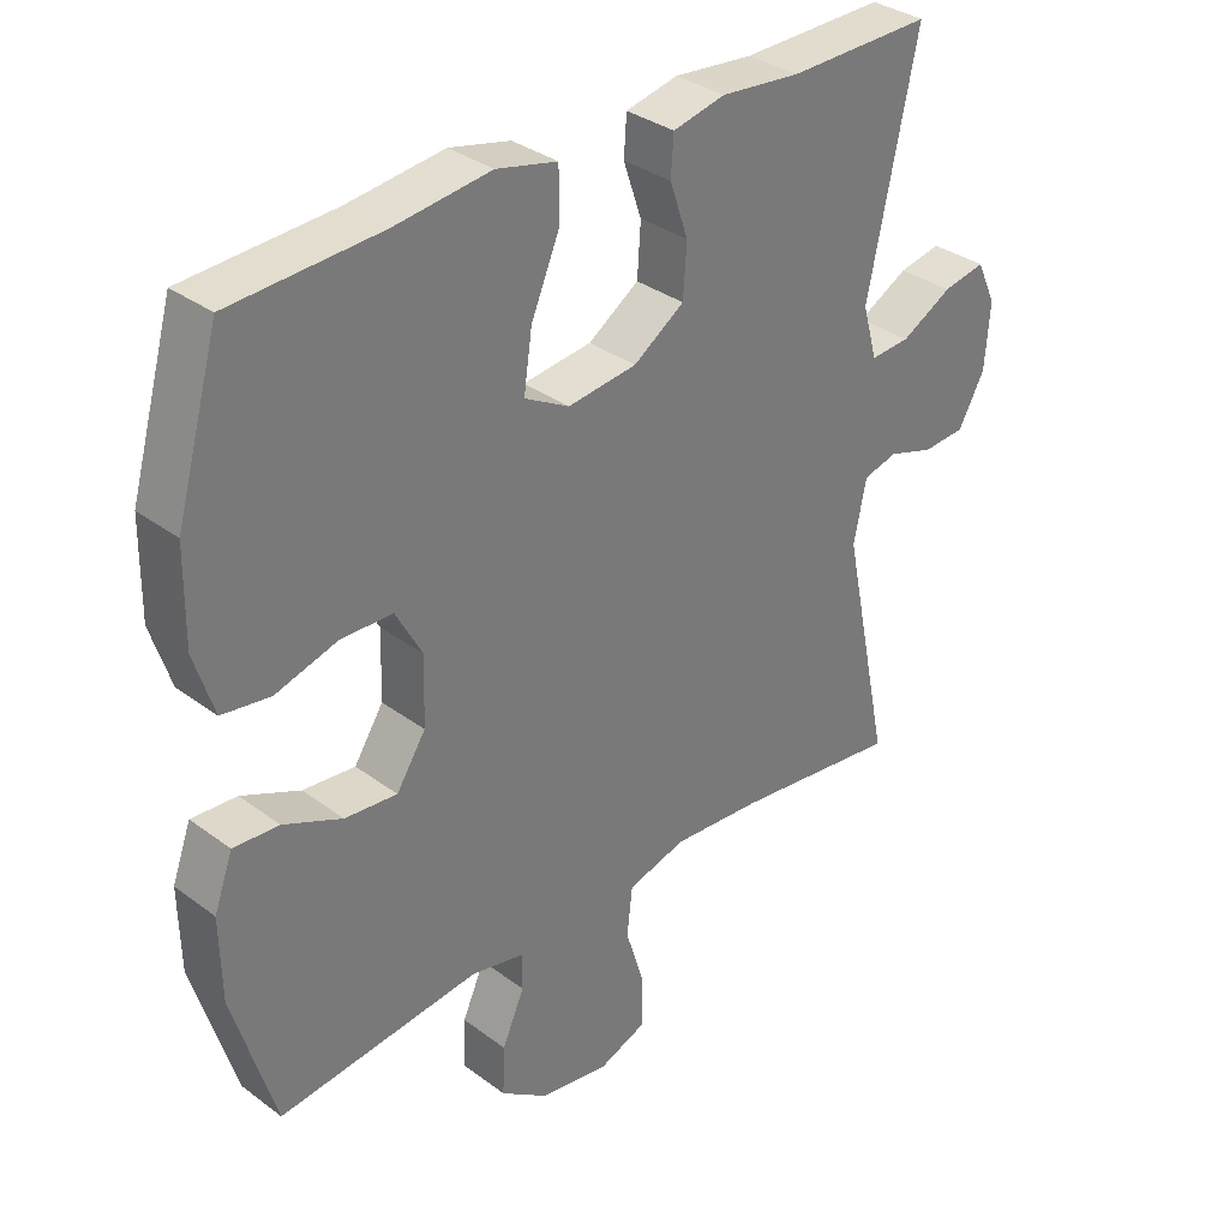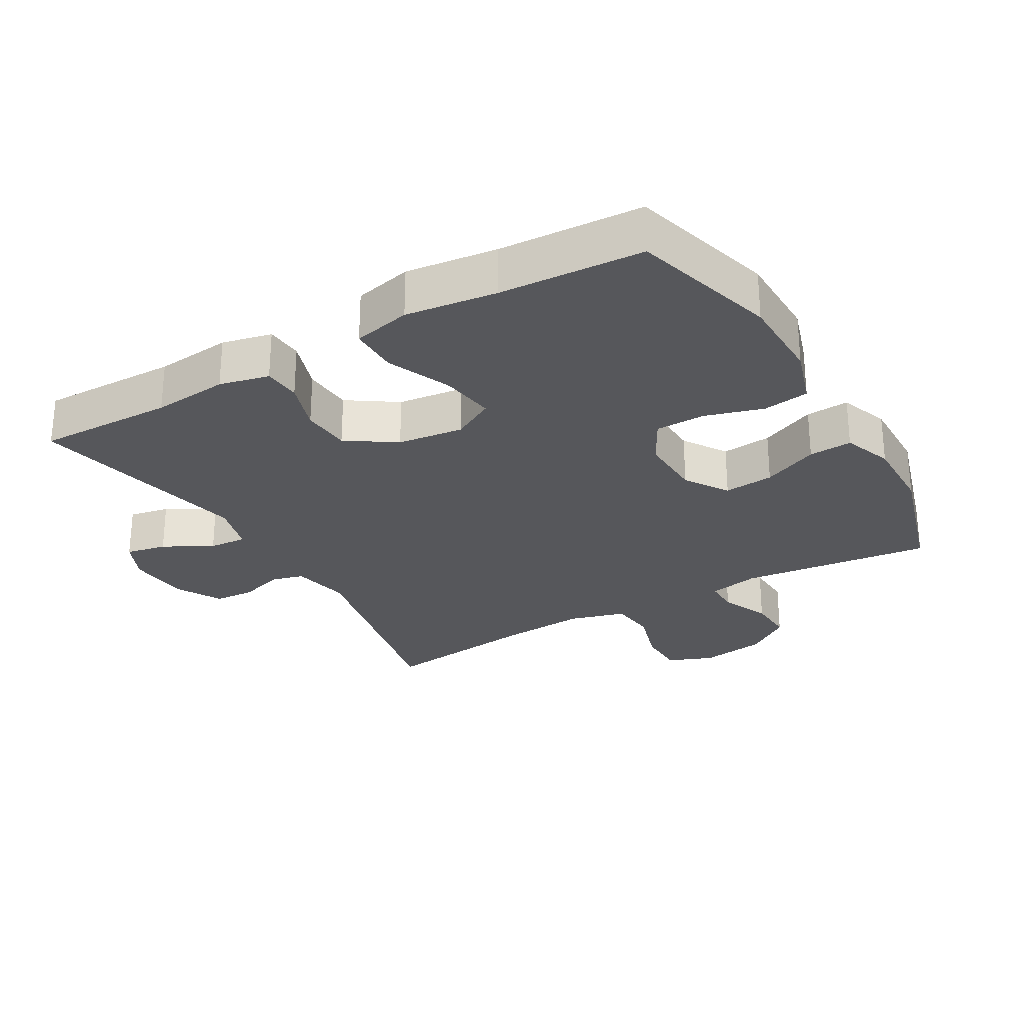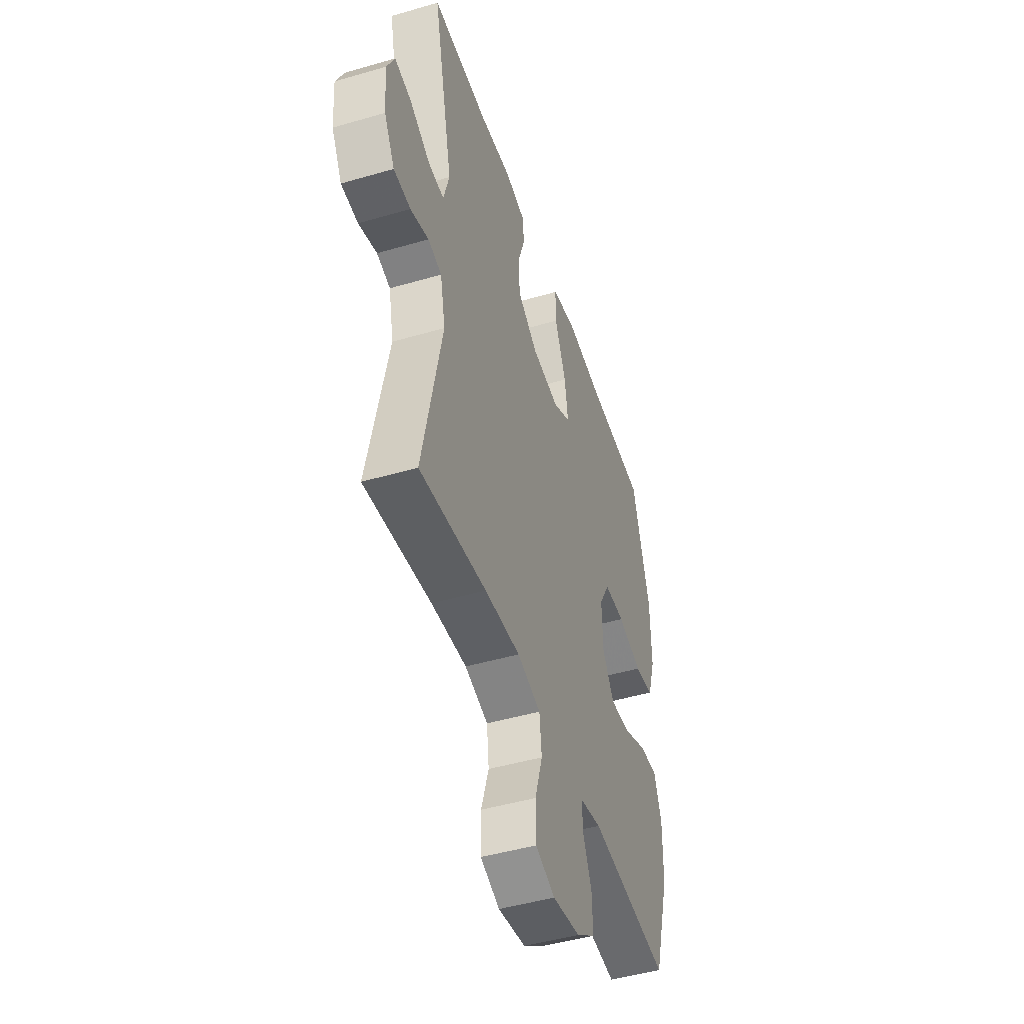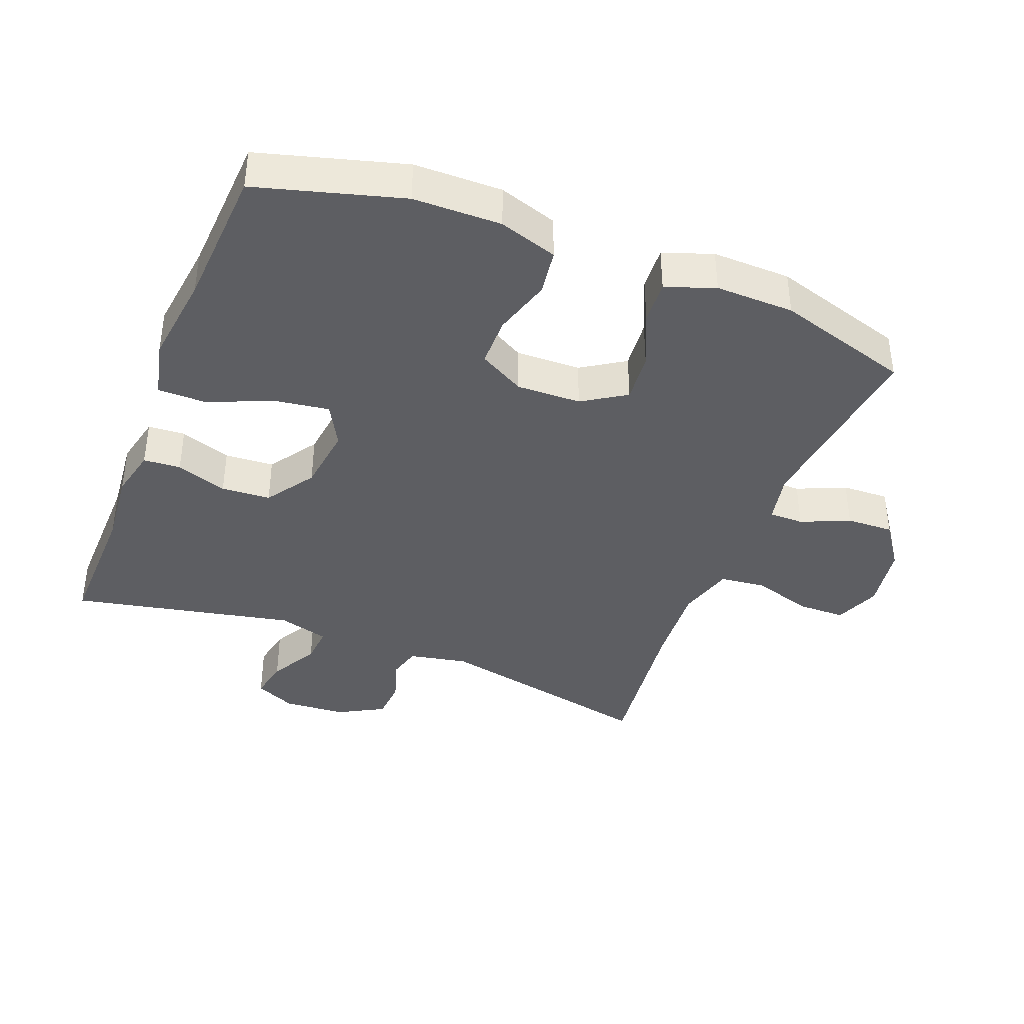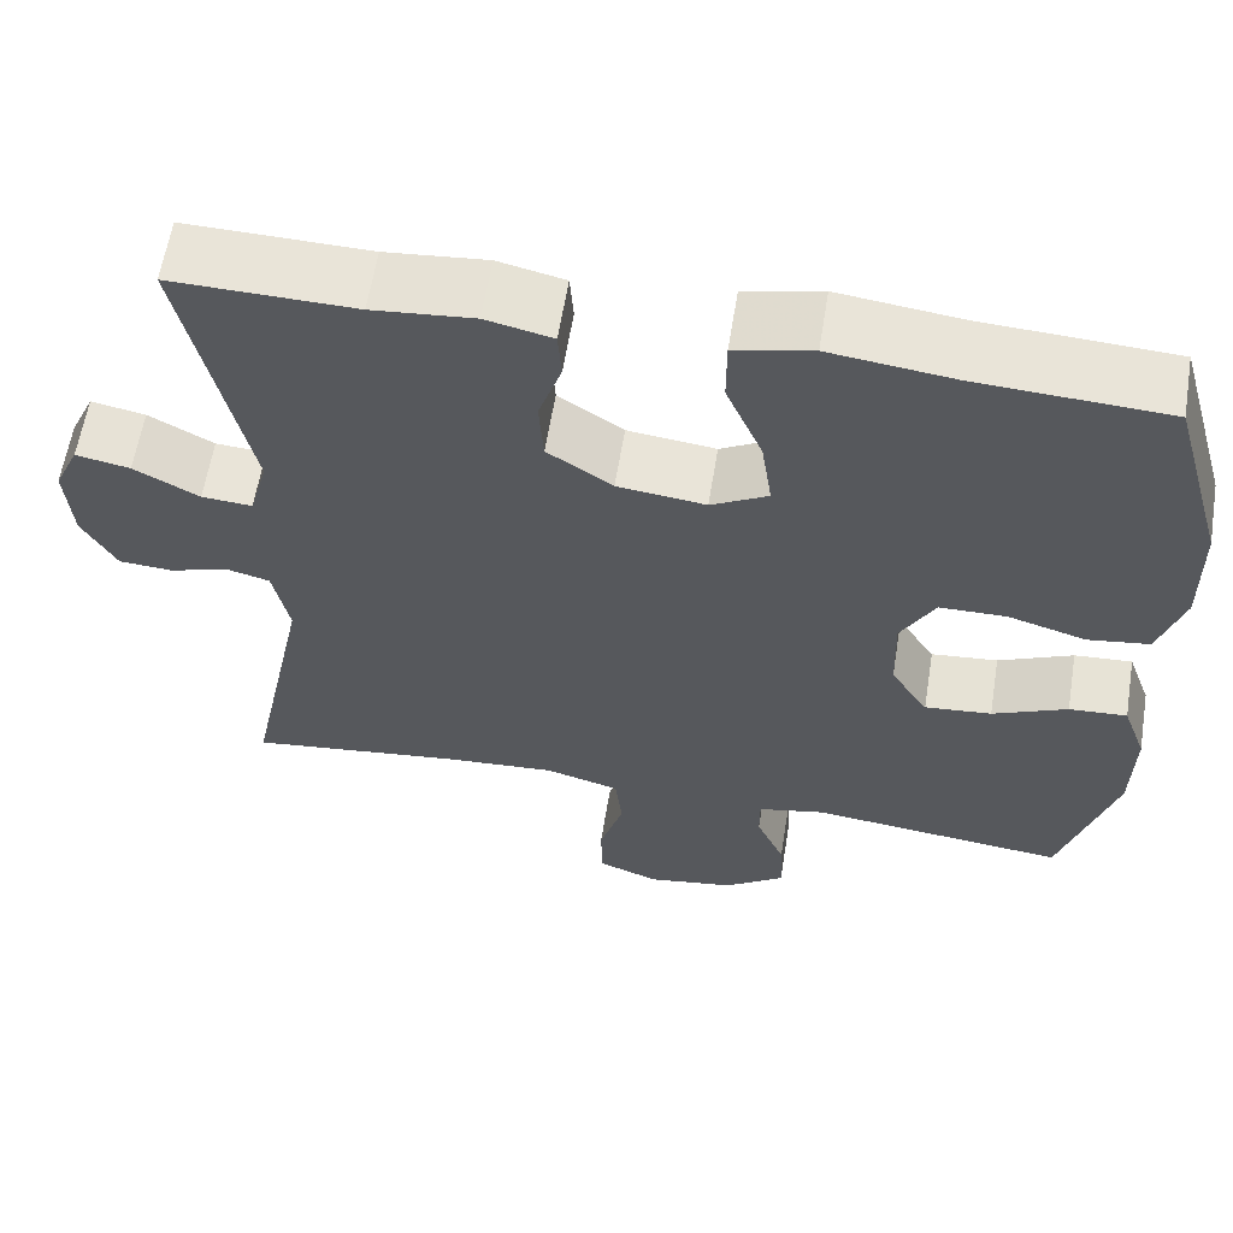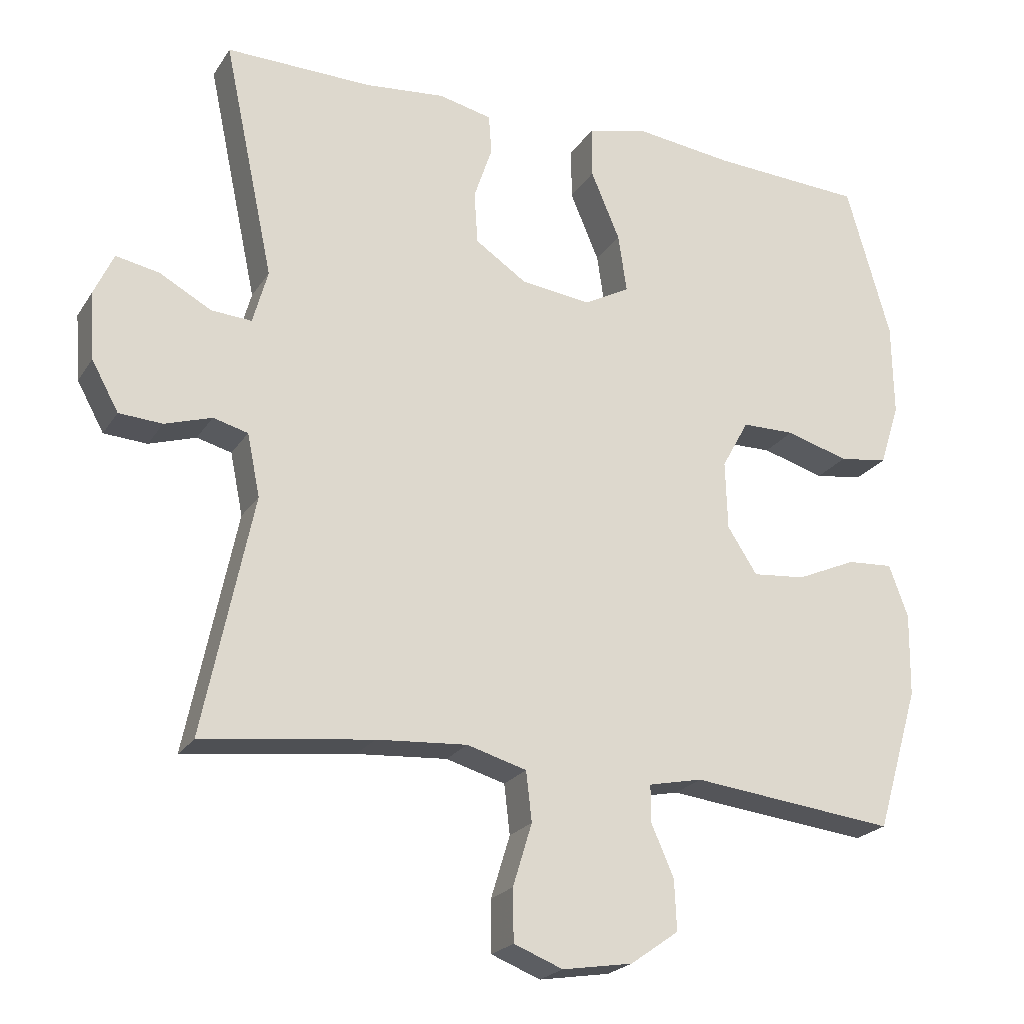
<metadata>
{"format":"obj","ext":"obj","renderer":"f3d","projection":"perspective","resolution":1024,"background":"white","views":[{"elev":33.5,"azim":135.4,"up":"+Z"},{"elev":-27.2,"azim":30.1,"up":"+Y"},{"elev":-47.0,"azim":-71.7,"up":"+Z"},{"elev":-39.4,"azim":68.5,"up":"+Y"},{"elev":60.8,"azim":9.2,"up":"+Z"},{"elev":-22.3,"azim":-24.3,"up":"+Z"}]}
</metadata>
<code>
v 0.5 0.07 -0.5
v 0.211 0.07 -0.467
v 0.135 0.07 -0.483
v 0.135 0.07 -0.535
v 0.167 0.07 -0.608
v 0.17 0.07 -0.679
v 0.102 0.07 -0.727
v 0.003 0.07 -0.743
v -0.066 0.07 -0.716
v -0.067 0.07 -0.643
v -0.04 0.07 -0.555
v -0.048 0.07 -0.485
v -0.132 0.07 -0.461
v -0.26 0.07 -0.47
v -0.5 0.07 -0.5
v -0.43 0.07 -0.163
v -0.448 0.07 -0.075
v -0.497 0.07 -0.062
v -0.563 0.07 -0.083
v -0.624 0.07 -0.079
v -0.662 0.07 -0.01
v -0.669 0.07 0.084
v -0.641 0.07 0.145
v -0.58 0.07 0.133
v -0.507 0.07 0.093
v -0.45 0.07 0.089
v -0.429 0.07 0.165
v -0.5 0.07 0.5
v -0.294 0.07 0.496
v -0.18 0.07 0.507
v -0.105 0.07 0.49
v -0.101 0.07 0.434
v -0.127 0.07 0.357
v -0.122 0.07 0.283
v -0.049 0.07 0.234
v 0.05 0.07 0.222
v 0.114 0.07 0.257
v 0.102 0.07 0.339
v 0.061 0.07 0.436
v 0.061 0.07 0.509
v 0.148 0.07 0.529
v 0.285 0.07 0.512
v 0.5 0.07 0.5
v 0.562 0.07 0.282
v 0.564 0.07 0.15
v 0.536 0.07 0.062
v 0.467 0.07 0.052
v 0.379 0.07 0.078
v 0.304 0.07 0.077
v 0.266 0.07 0.008
v 0.269 0.07 -0.089
v 0.311 0.07 -0.154
v 0.386 0.07 -0.147
v 0.47 0.07 -0.11
v 0.535 0.07 -0.106
v 0.562 0.07 -0.18
v 0.56 0.07 -0.298
v 0.5 0 -0.5
v 0.211 0 -0.467
v 0.135 0 -0.483
v 0.135 0 -0.535
v 0.167 0 -0.608
v 0.17 0 -0.679
v 0.102 0 -0.727
v 0.003 0 -0.743
v -0.066 0 -0.716
v -0.067 0 -0.643
v -0.04 0 -0.555
v -0.048 0 -0.485
v -0.132 0 -0.461
v -0.26 0 -0.47
v -0.5 0 -0.5
v -0.43 0 -0.163
v -0.448 0 -0.075
v -0.497 0 -0.062
v -0.563 0 -0.083
v -0.624 0 -0.079
v -0.662 0 -0.01
v -0.669 0 0.084
v -0.641 0 0.145
v -0.58 0 0.133
v -0.507 0 0.093
v -0.45 0 0.089
v -0.429 0 0.165
v -0.5 0 0.5
v -0.294 0 0.496
v -0.18 0 0.507
v -0.105 0 0.49
v -0.101 0 0.434
v -0.127 0 0.357
v -0.122 0 0.283
v -0.049 0 0.234
v 0.05 0 0.222
v 0.114 0 0.257
v 0.102 0 0.339
v 0.061 0 0.436
v 0.061 0 0.509
v 0.148 0 0.529
v 0.285 0 0.512
v 0.5 0 0.5
v 0.562 0 0.282
v 0.564 0 0.15
v 0.536 0 0.062
v 0.467 0 0.052
v 0.379 0 0.078
v 0.304 0 0.077
v 0.266 0 0.008
v 0.269 0 -0.089
v 0.311 0 -0.154
v 0.386 0 -0.147
v 0.47 0 -0.11
v 0.535 0 -0.106
v 0.562 0 -0.18
v 0.56 0 -0.298
f 57 1 2
f 56 57 2
f 55 56 2
f 54 55 2
f 53 54 2
f 52 53 2 3
f 51 52 3
f 50 51 3
f 46 47 48
f 45 46 48
f 44 45 48
f 43 44 48
f 42 43 48
f 42 48 49
f 41 42 49
f 40 41 49
f 39 40 49
f 38 39 49
f 37 38 49 50
f 31 32 33
f 30 31 33
f 29 30 33
f 29 33 34
f 28 29 34
f 27 28 34
f 26 27 34 35
f 23 24 25
f 22 23 25
f 21 22 25
f 20 21 25
f 19 20 25
f 18 19 25
f 17 18 25 26
f 26 35 36
f 17 26 36
f 16 17 36
f 9 10 11
f 8 9 11
f 7 8 11
f 6 7 11
f 5 6 11
f 4 5 11
f 3 4 11 12
f 50 3 12 13
f 36 37 50
f 16 36 50
f 15 16 50
f 14 15 50
f 13 14 50
f 59 58 114
f 59 114 113
f 59 113 112
f 59 112 111
f 59 111 110
f 60 59 110 109
f 60 109 108
f 60 108 107
f 105 104 103
f 105 103 102
f 105 102 101
f 105 101 100
f 105 100 99
f 106 105 99
f 106 99 98
f 106 98 97
f 106 97 96
f 106 96 95
f 107 106 95 94
f 90 89 88
f 90 88 87
f 90 87 86
f 91 90 86
f 91 86 85
f 91 85 84
f 92 91 84 83
f 82 81 80
f 82 80 79
f 82 79 78
f 82 78 77
f 82 77 76
f 82 76 75
f 83 82 75 74
f 93 92 83
f 93 83 74
f 93 74 73
f 68 67 66
f 68 66 65
f 68 65 64
f 68 64 63
f 68 63 62
f 68 62 61
f 69 68 61 60
f 70 69 60 107
f 107 94 93
f 107 93 73
f 107 73 72
f 107 72 71
f 107 71 70
f 1 58 59 2
f 2 59 60 3
f 3 60 61 4
f 4 61 62 5
f 5 62 63 6
f 6 63 64 7
f 7 64 65 8
f 8 65 66 9
f 9 66 67 10
f 10 67 68 11
f 11 68 69 12
f 12 69 70 13
f 13 70 71 14
f 14 71 72 15
f 15 72 73 16
f 16 73 74 17
f 17 74 75 18
f 18 75 76 19
f 19 76 77 20
f 20 77 78 21
f 21 78 79 22
f 22 79 80 23
f 23 80 81 24
f 24 81 82 25
f 25 82 83 26
f 26 83 84 27
f 27 84 85 28
f 28 85 86 29
f 29 86 87 30
f 30 87 88 31
f 31 88 89 32
f 32 89 90 33
f 33 90 91 34
f 34 91 92 35
f 35 92 93 36
f 36 93 94 37
f 37 94 95 38
f 38 95 96 39
f 39 96 97 40
f 40 97 98 41
f 41 98 99 42
f 42 99 100 43
f 43 100 101 44
f 44 101 102 45
f 45 102 103 46
f 46 103 104 47
f 47 104 105 48
f 48 105 106 49
f 49 106 107 50
f 50 107 108 51
f 51 108 109 52
f 52 109 110 53
f 53 110 111 54
f 54 111 112 55
f 55 112 113 56
f 56 113 114 57
f 57 114 58 1

</code>
